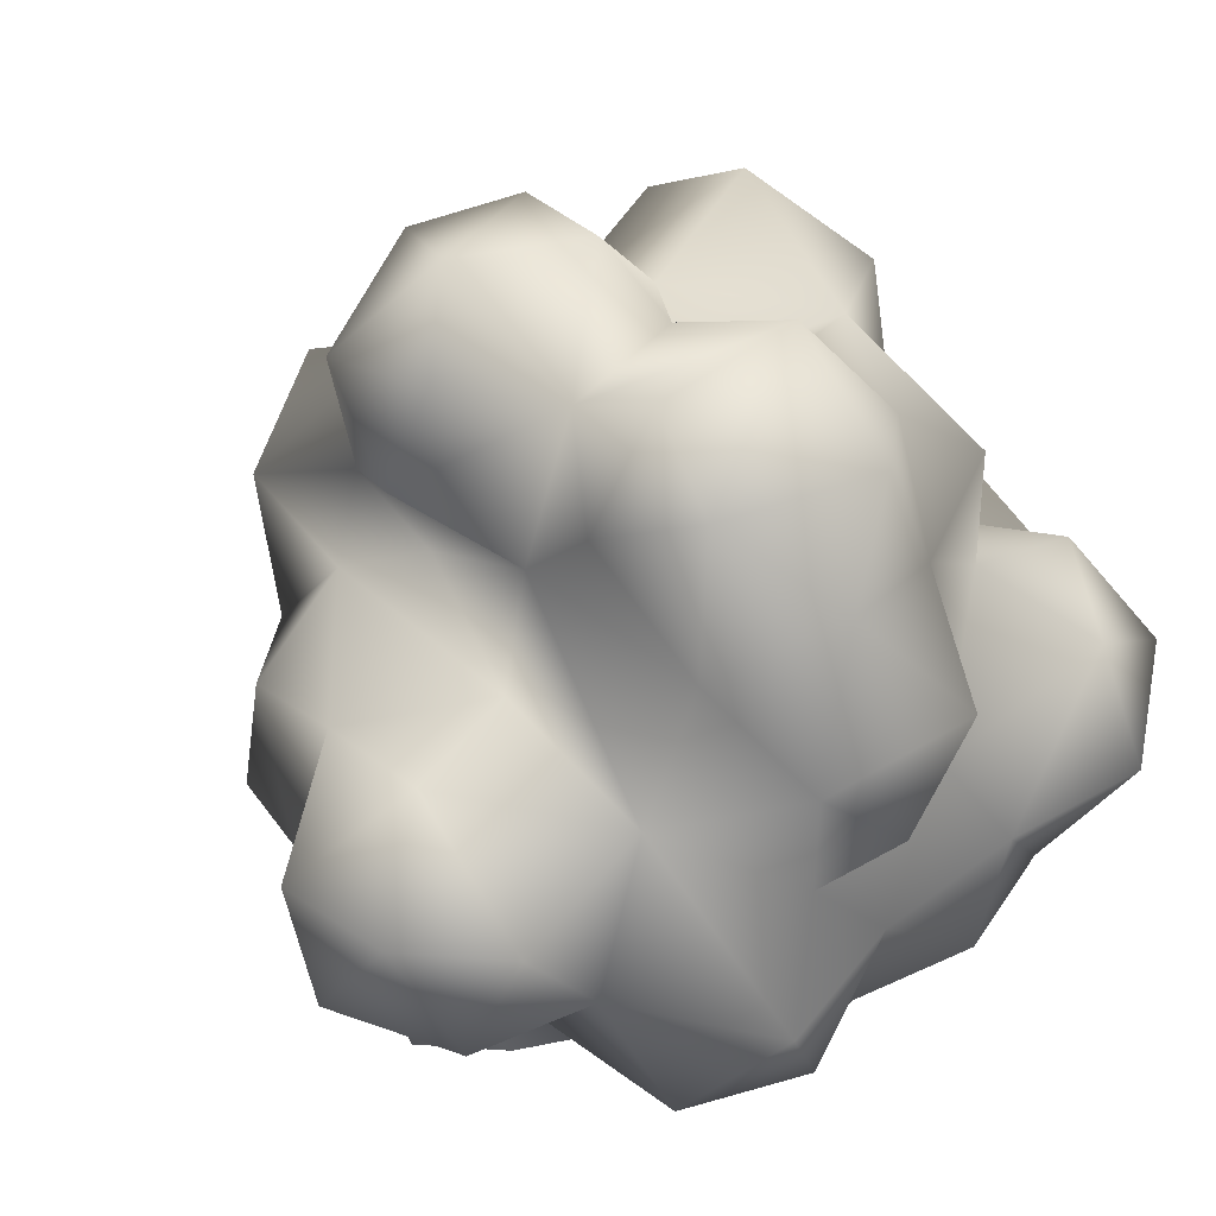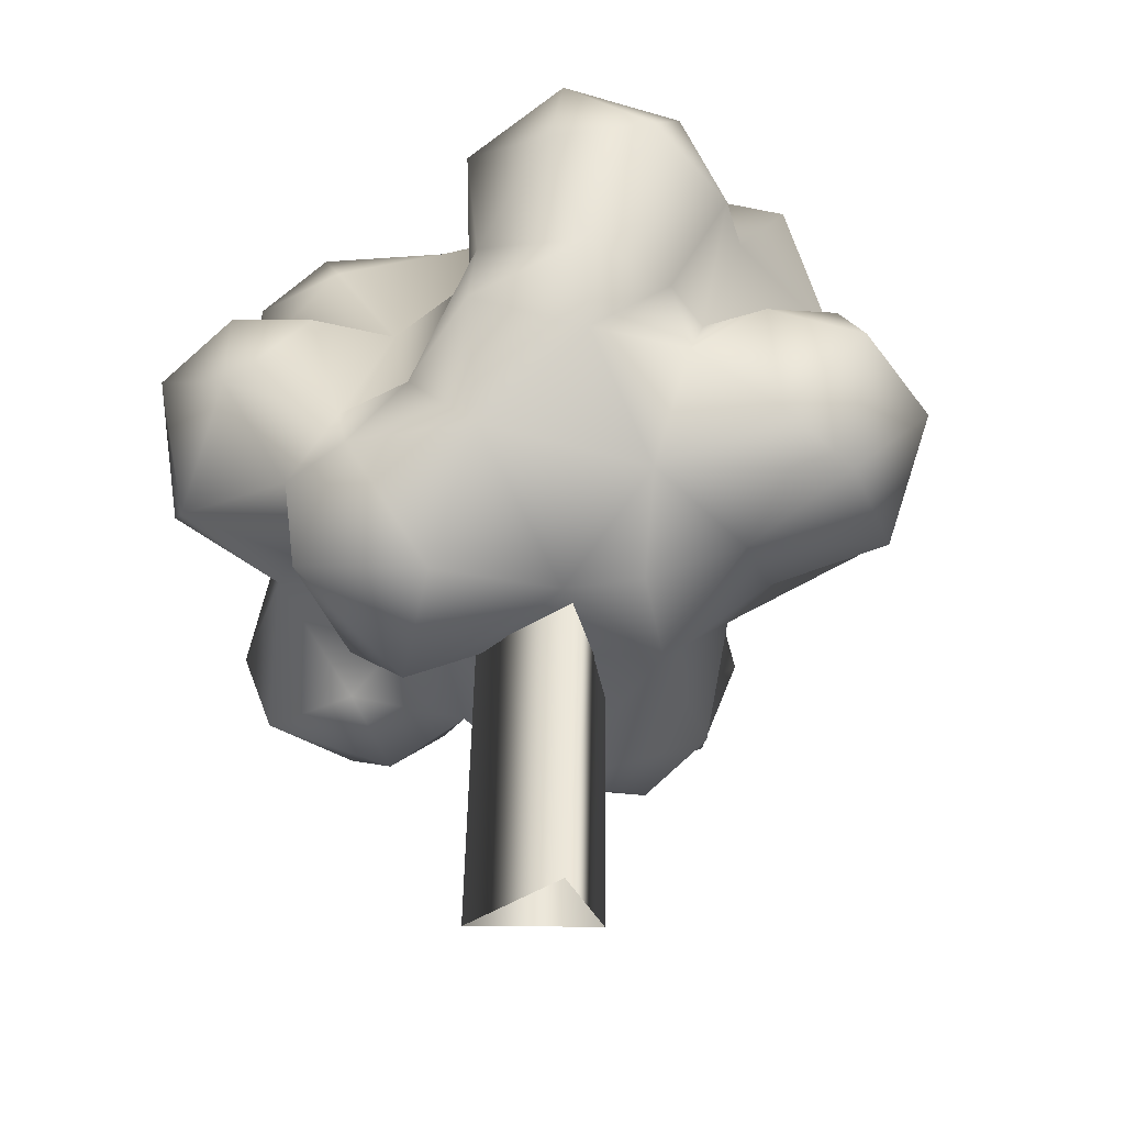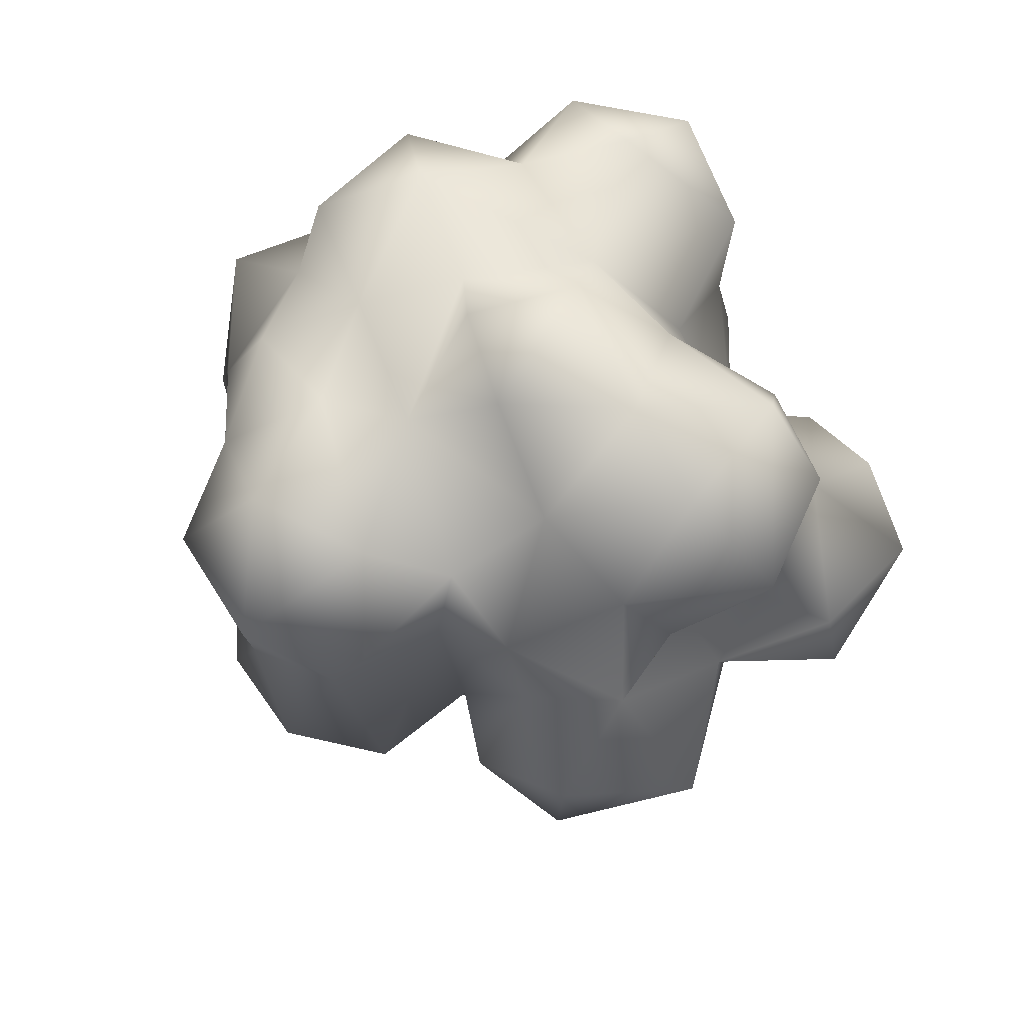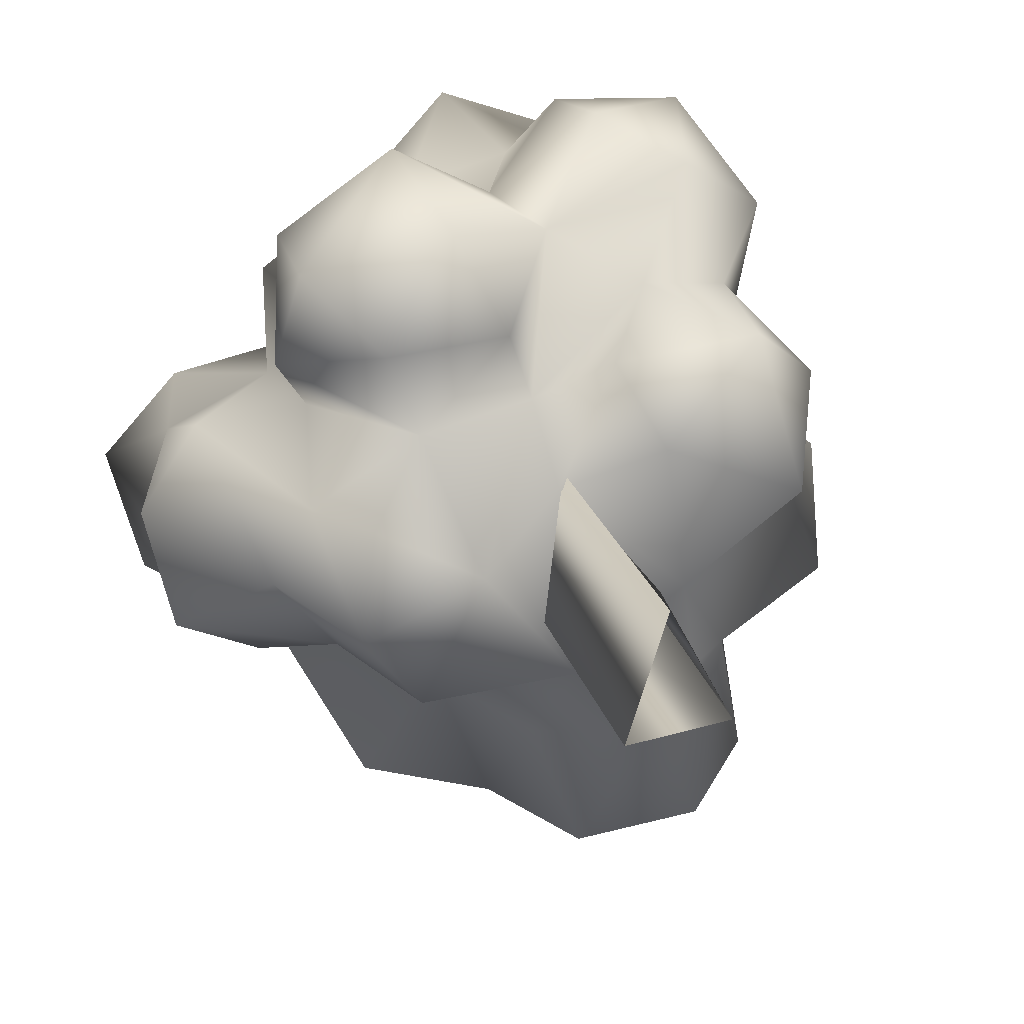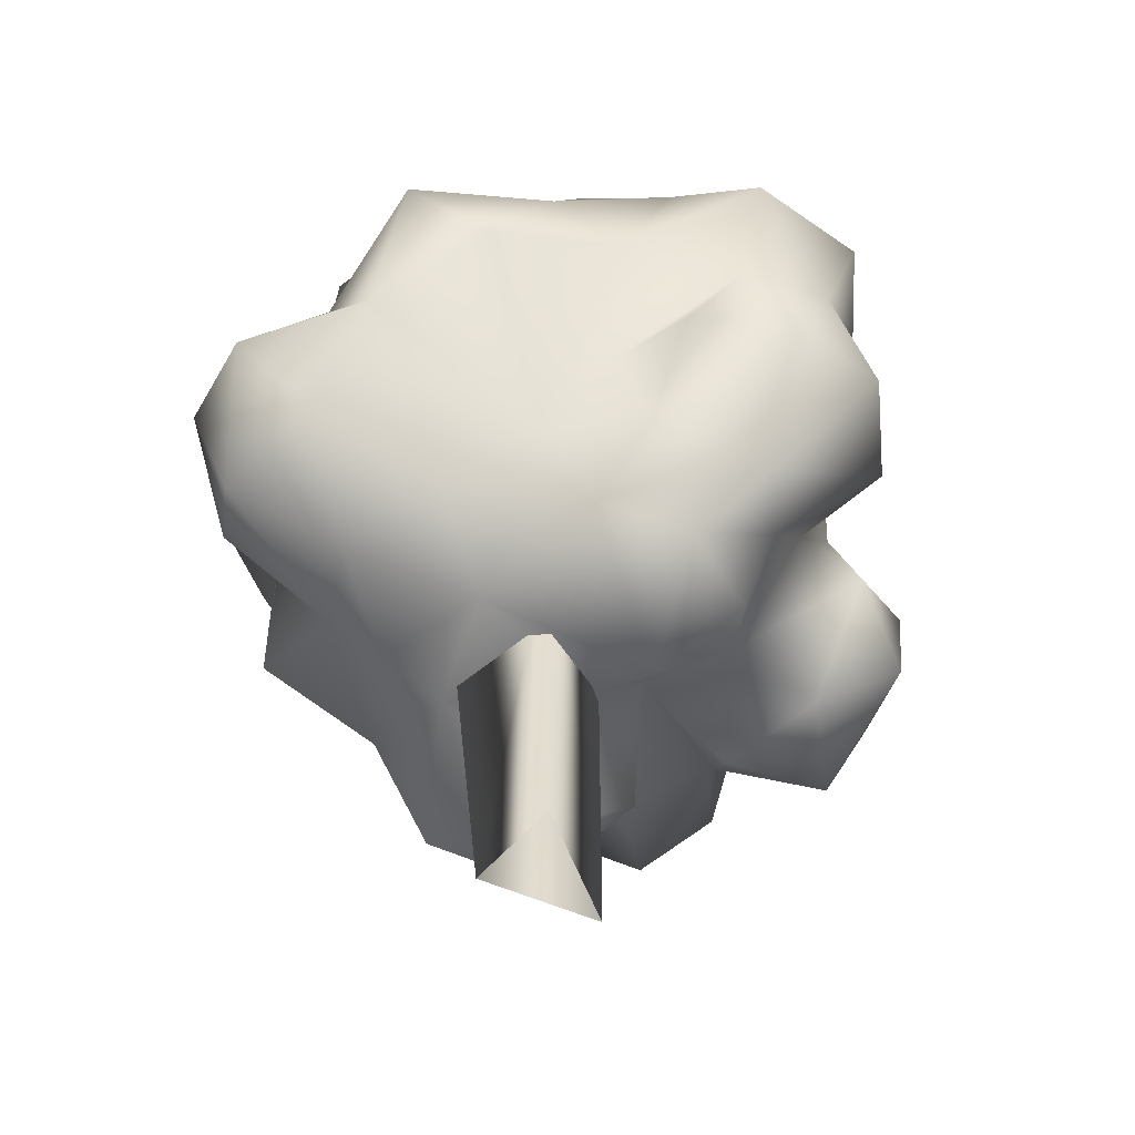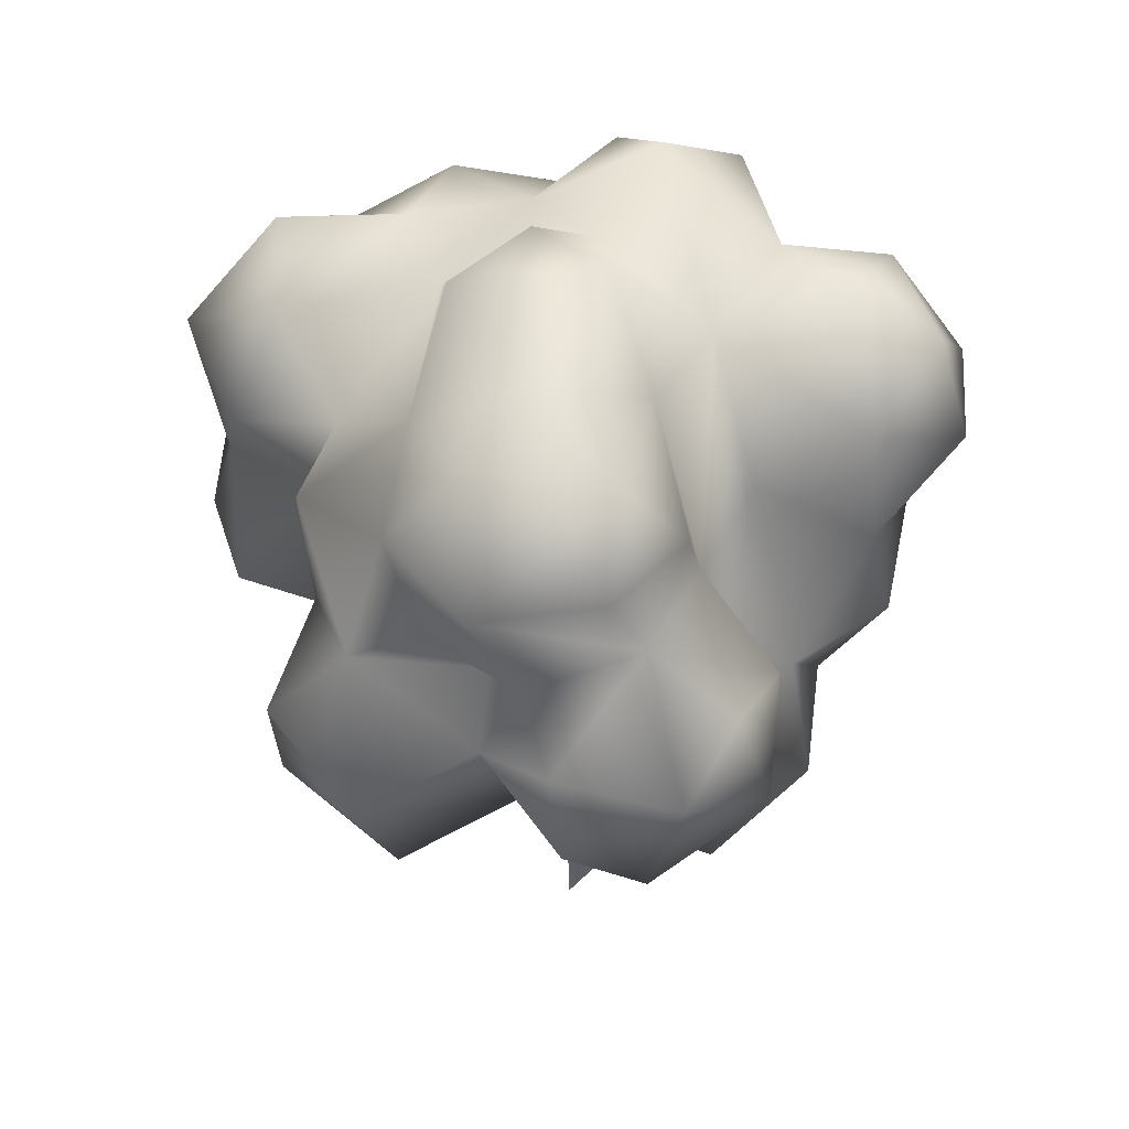
<metadata>
{"format":"obj","ext":"obj","renderer":"f3d","projection":"perspective","resolution":1024,"background":"white","views":[{"elev":24.2,"azim":153.8,"up":"+Z"},{"elev":-41.1,"azim":101.9,"up":"+Y"},{"elev":62.1,"azim":-45.7,"up":"+Y"},{"elev":22.6,"azim":-13.7,"up":"+Z"},{"elev":-57.0,"azim":-142.8,"up":"+Y"},{"elev":48.5,"azim":14.1,"up":"+Y"}]}
</metadata>
<code>
g Tree6
v 0.3439 0.1902 0.273
v 0.2232 0.2619 0.1924
v 0.3125 0.03428 0.2366
v 0.1986 0.3229 0.3864
v 0.224 0.4109 0.2817
v 0.1493 0.5027 0.1489
v 0.1863 0.4563 -0.02547
v 0.2556 0.09374 0.1548
v 0.2658 0.3021 0.07623
v 0.4054 0.3985 0.0479
v 0.4179 0.1965 0.02698
v 0.5104 0.2893 -0.09077
v 0.3412 0.5055 -0.108
v 0.2355 0.4574 -0.2086
v 0.06843 0.5678 -0.2389
v 0.01673 0.5083 -0.1079
v 0.06887 0.6057 0.0532
v -0.05034 0.577 -0.03244
v -0.09442 0.4725 -0.1981
v 0.3756 0.4401 -0.2434
v 0.4629 0.4429 -0.09881
v 0.4835 0.3121 -0.2256
v -0.169 0.4509 -0.03011
v 0.1528 0.4689 -0.3561
v -0.01798 0.4622 -0.36
v 0.2367 0.3235 -0.3011
v 0.05825 0.3019 -0.4034
v -0.08278 0.3859 -0.3409
v 0.2058 0.2081 -0.2393
v -0.08921 0.2818 -0.4787
v -0.2332 0.2979 -0.3371
v -0.1882 0.1175 -0.4255
v 0.3679 0.2682 -0.301
v -0.01763 0.0693 -0.4567
v 0.08223 0.1888 -0.4321
v 0.1481 0.03728 -0.5251
v -0.1201 -0.04635 -0.2095
v -0.2895 0.2324 -0.2499
v 0.005153 -0.09689 -0.2826
v 0.06823 -0.1082 -0.452
v 0.1558 -0.155 -0.2745
v 0.233 -0.1174 -0.4254
v 0.2832 0.0678 -0.4624
v 0.2117 0.1893 -0.4224
v 0.3319 0.09061 -0.3399
v 0.3197 0.05166 -0.2363
v 0.309 -0.06815 -0.3494
v 0.2692 -0.09942 -0.176
v 0.4397 -0.005037 -0.1261
v 0.3658 -0.07143 0.03412
v 0.1805 -0.2053 -0.03807
v 0.3163 -0.261 0.1031
v 0.1316 -0.2766 0.1822
v 0.2768 -0.19 0.2936
v 0.02322 -0.1602 0.09385
v 0.03243 -0.2184 -0.1421
v -0.1066 -0.2951 0.04009
v -0.1697 -0.2079 -0.166
v 0.3849 -0.08874 0.2002
v 0.1924 -0.218 -0.148
v 0.4497 0.07153 0.03007
v 0.4452 0.1519 -0.1252
v 0.3423 0.1509 -0.2174
v 0.2763 -0.04022 0.3143
v -0.2518 -0.0485 -0.1461
v -0.3442 -0.1157 -0.01983
v -0.248 -0.2299 -0.06504
v -0.4588 -0.0006238 -0.1173
v -0.4937 0.0346 0.03298
v -0.4747 0.1832 -0.03657
v -0.4354 0.2049 0.08323
v -0.5104 0.3442 -0.0004471
v -0.4657 0.327 -0.1697
v -0.4017 0.4795 -0.0768
v -0.3398 0.3804 -0.2145
v -0.2383 0.4829 -0.1204
v -0.3528 0.4634 0.07629
v -0.2599 0.3545 0.1416
v -0.1454 0.4446 0.2018
v -0.4107 0.3058 0.1271
v -0.1217 0.5823 0.09461
v -0.4177 0.02636 0.1535
v -0.2896 -0.1008 0.07283
v -0.4129 0.1717 -0.1454
v -0.2113 0.09674 -0.1798
v -0.3421 0.05319 -0.1888
v 0.06887 0.6057 0.0532
v -0.2272 -0.2084 0.07819
v -0.2178 0.4529 -0.2621
v -0.1399 0.3818 0.3418
v -0.1454 0.4446 0.2018
v -0.03505 0.5414 0.3559
v -0.2772 0.3356 0.2613
v -0.2599 0.3545 0.1416
v 0.000462 0.4191 0.4753
v 0.1517 0.524 0.3275
v 0.008852 0.5572 0.2151
v -0.1217 0.5823 0.09461
v -0.1803 0.2027 0.3874
v -0.2588 0.1667 0.2767
v -0.2957 0.06531 0.3904
v -0.1503 0.02985 0.5045
v -0.005604 0.1023 0.4174
v -0.2912 0.2332 0.1424
v -0.2704 0.02733 0.1686
v -0.3183 -0.02427 0.2456
v -0.1511 -0.1306 0.1725
v -0.2896 -0.1008 0.07283
v -0.4177 0.02636 0.1535
v -0.1991 -0.161 0.291
v -0.4354 0.2049 0.08323
v -0.04081 -0.1547 0.3047
v 0.01241 -0.05832 0.1825
v 0.04437 -0.004722 0.394
v 0.1589 -0.0661 0.3321
v 0.08857 -0.1853 0.2692
v -0.1131 -0.1278 0.4456
v -0.2899 -0.07122 0.3761
v -0.1066 -0.2951 0.04009
v 0.2266 -0.02243 0.4752
v 0.1283 0.06693 0.5251
v 0.2748 0.1865 0.5081
v 0.3597 0.07839 0.3845
v 0.3172 0.2445 0.3986
v 0.1086 0.2009 0.5121
v 0.0521 0.252 0.4282
v 0.1594 0.4279 0.4171
v -0.08544 0.2671 0.384
v -0.01006 0.1749 0.3407
v 0.3425 0.0457 0.1341
v -0.4107 0.3058 0.1271
v -0.3528 0.4634 0.07629
v -0.2272 -0.2084 0.07819
v 0.0301 -0.01542 0.1093
v 0.03766 -0.6043 0.1191
v -0.01784 -0.01882 -0.05769
v 0.1161 -0.6057 -0.02734
v 0.1642 -0.01641 -0.05316
v -0.0113 -0.5969 -0.05111
g Tree6_0
f 3 2 1
f 2 4 1
f 5 4 2
f 6 5 2
f 6 2 7
f 3 8 2
f 2 8 9
f 7 2 9
f 7 9 10
f 9 11 10
f 12 10 11
f 13 7 10
f 7 13 14
f 15 7 14
f 7 15 16
f 16 17 7
f 6 7 17
f 18 17 16
f 16 15 19
f 14 13 20
f 10 12 21
f 20 13 21
f 21 13 10
f 20 21 22
f 21 12 22
f 23 18 16
f 16 19 23
f 24 15 14
f 15 25 19
f 15 24 25
f 14 26 24
f 26 14 20
f 26 27 24
f 24 27 25
f 25 27 28
f 19 25 28
f 29 27 26
f 30 28 27
f 28 30 31
f 30 32 31
f 29 26 33
f 33 26 20
f 33 20 22
f 32 30 34
f 35 34 30
f 27 35 30
f 29 35 27
f 35 36 34
f 37 32 34
f 32 37 38
f 38 31 32
f 34 39 37
f 40 39 34
f 34 36 40
f 40 41 39
f 40 42 41
f 36 42 40
f 42 36 43
f 43 36 44
f 35 44 36
f 29 44 35
f 29 45 44
f 44 45 43
f 29 46 45
f 45 46 47
f 47 43 45
f 42 43 47
f 46 48 47
f 48 41 42
f 42 47 48
f 49 48 46
f 48 49 50
f 50 51 48
f 52 51 50
f 51 52 53
f 54 53 52
f 51 53 55
f 55 56 51
f 55 57 56
f 56 57 58
f 59 54 52
f 50 59 52
f 56 58 37
f 60 51 56
f 51 60 48
f 37 39 56
f 56 39 41
f 41 48 60
f 41 60 56
f 61 50 49
f 61 49 62
f 63 62 49
f 33 62 63
f 29 33 63
f 59 64 54
f 62 33 22
f 65 37 58
f 65 58 66
f 66 58 67
f 68 65 66
f 68 66 69
f 68 69 70
f 70 69 71
f 71 72 70
f 73 70 72
f 73 72 74
f 73 74 75
f 74 76 75
f 77 76 74
f 74 72 77
f 76 77 23
f 77 78 23
f 78 79 23
f 72 80 77
f 80 72 71
f 81 23 79
f 82 71 69
f 69 66 82
f 66 83 82
f 75 38 73
f 73 38 84
f 84 38 85
f 85 86 84
f 85 38 37
f 65 86 85
f 85 37 65
f 83 66 67
f 81 18 23
f 81 87 18
f 86 68 84
f 86 65 68
f 70 84 68
f 73 84 70
f 67 88 83
f 67 57 88
f 67 58 57
f 75 31 38
f 89 31 75
f 31 89 28
f 76 89 75
f 28 89 19
f 76 19 89
f 23 19 76
f 92 91 90
f 93 90 91
f 94 93 91
f 95 92 90
f 95 96 92
f 92 97 91
f 97 92 96
f 6 97 96
f 91 97 98
f 97 17 98
f 6 17 97
f 93 99 90
f 100 99 93
f 99 100 101
f 99 101 102
f 99 102 103
f 93 104 100
f 94 104 93
f 104 105 100
f 105 106 100
f 100 106 101
f 105 107 106
f 105 108 107
f 109 108 105
f 109 105 104
f 107 110 106
f 104 111 109
f 110 107 112
f 113 112 107
f 114 112 113
f 103 102 114
f 113 115 114
f 113 116 115
f 114 102 117
f 110 112 117
f 117 112 114
f 102 118 117
f 110 117 118
f 106 110 118
f 107 119 113
f 114 115 120
f 114 120 121
f 121 120 122
f 120 115 64
f 64 123 120
f 120 123 122
f 115 116 54
f 115 54 64
f 55 116 113
f 55 113 119
f 121 103 114
f 101 118 102
f 116 53 54
f 55 53 116
f 124 122 123
f 123 1 124
f 1 4 124
f 124 4 122
f 122 4 125
f 125 121 122
f 125 103 121
f 4 126 125
f 126 103 125
f 95 126 4
f 95 4 127
f 128 126 95
f 129 126 128
f 129 103 126
f 3 1 123
f 99 129 128
f 103 129 99
f 4 5 127
f 127 96 95
f 96 127 5
f 6 96 5
f 95 90 128
f 99 128 90
f 130 3 59
f 59 50 130
f 50 61 130
f 11 130 61
f 11 9 130
f 11 61 62
f 62 12 11
f 12 62 22
f 3 64 59
f 123 64 3
f 8 130 9
f 130 8 3
f 132 131 94
f 131 104 94
f 131 111 104
f 119 107 133
f 108 133 107
f 106 118 101
f 46 29 63
f 49 46 63
f 136 135 134
f 137 134 135
f 137 136 138
f 137 138 134
f 137 139 136
f 136 139 135

</code>
